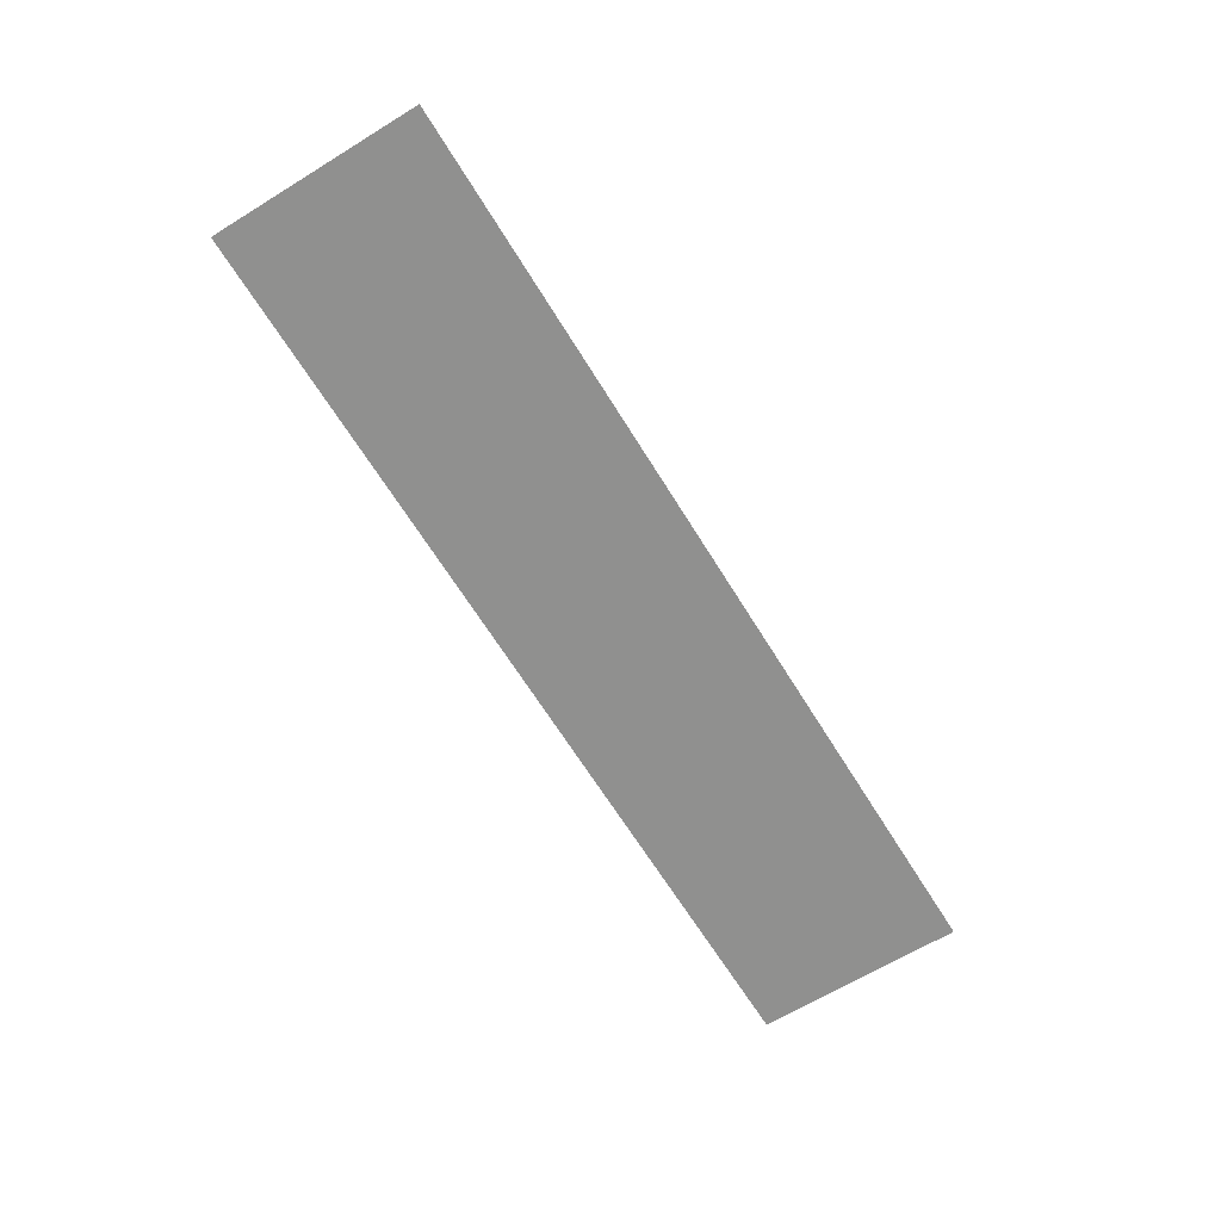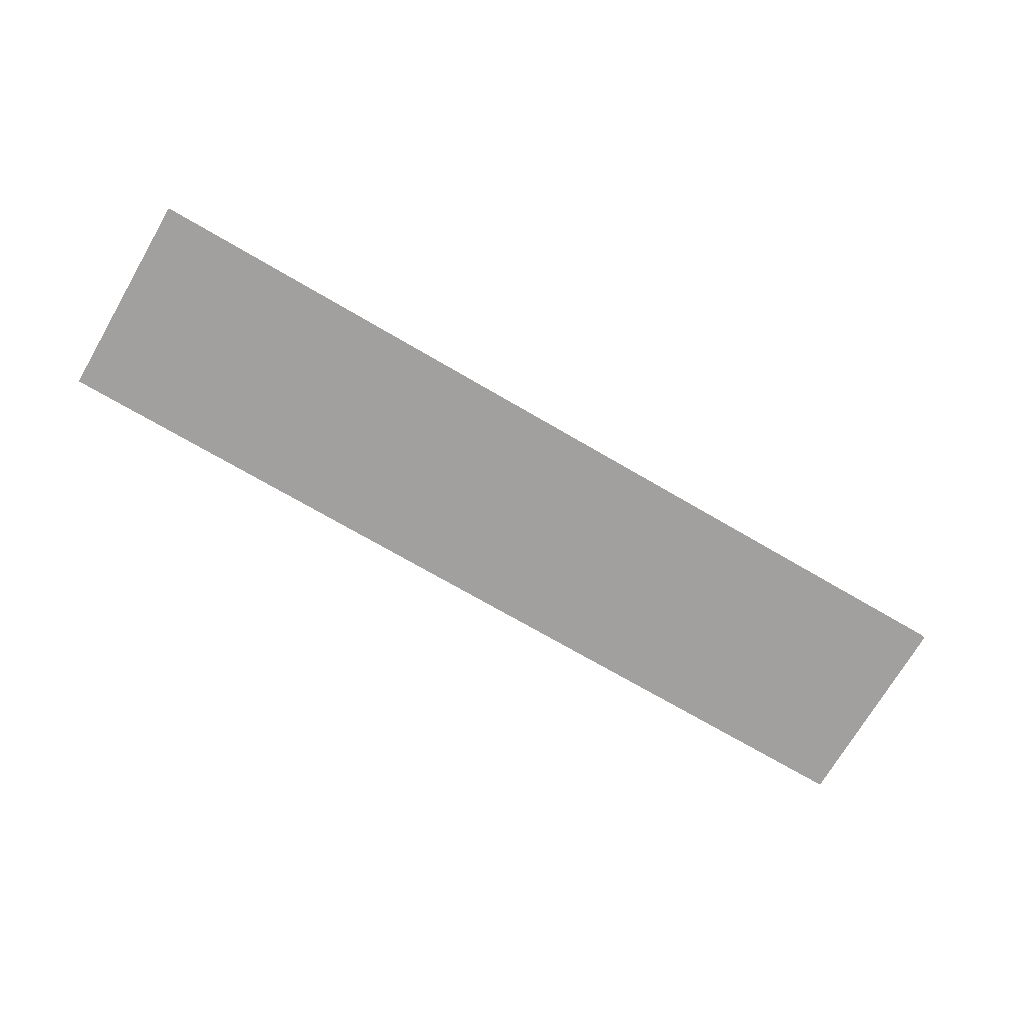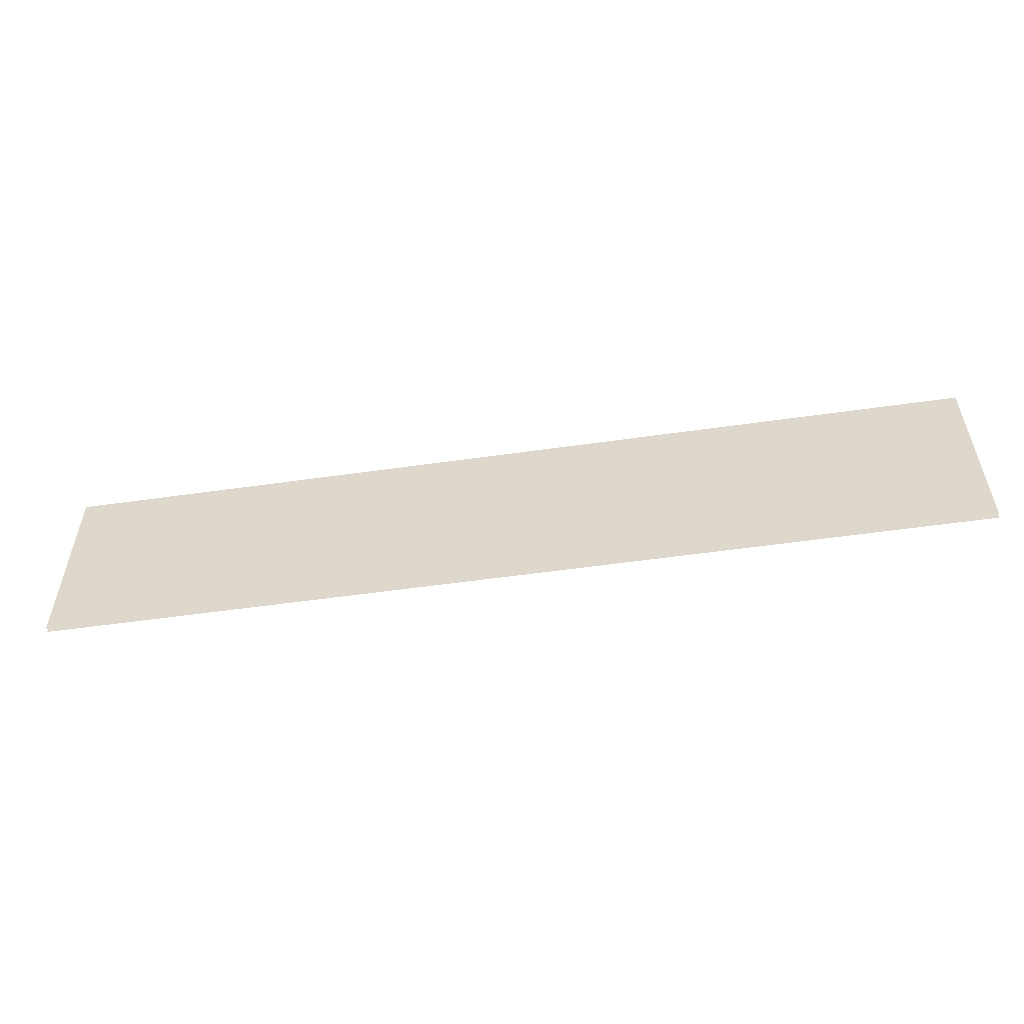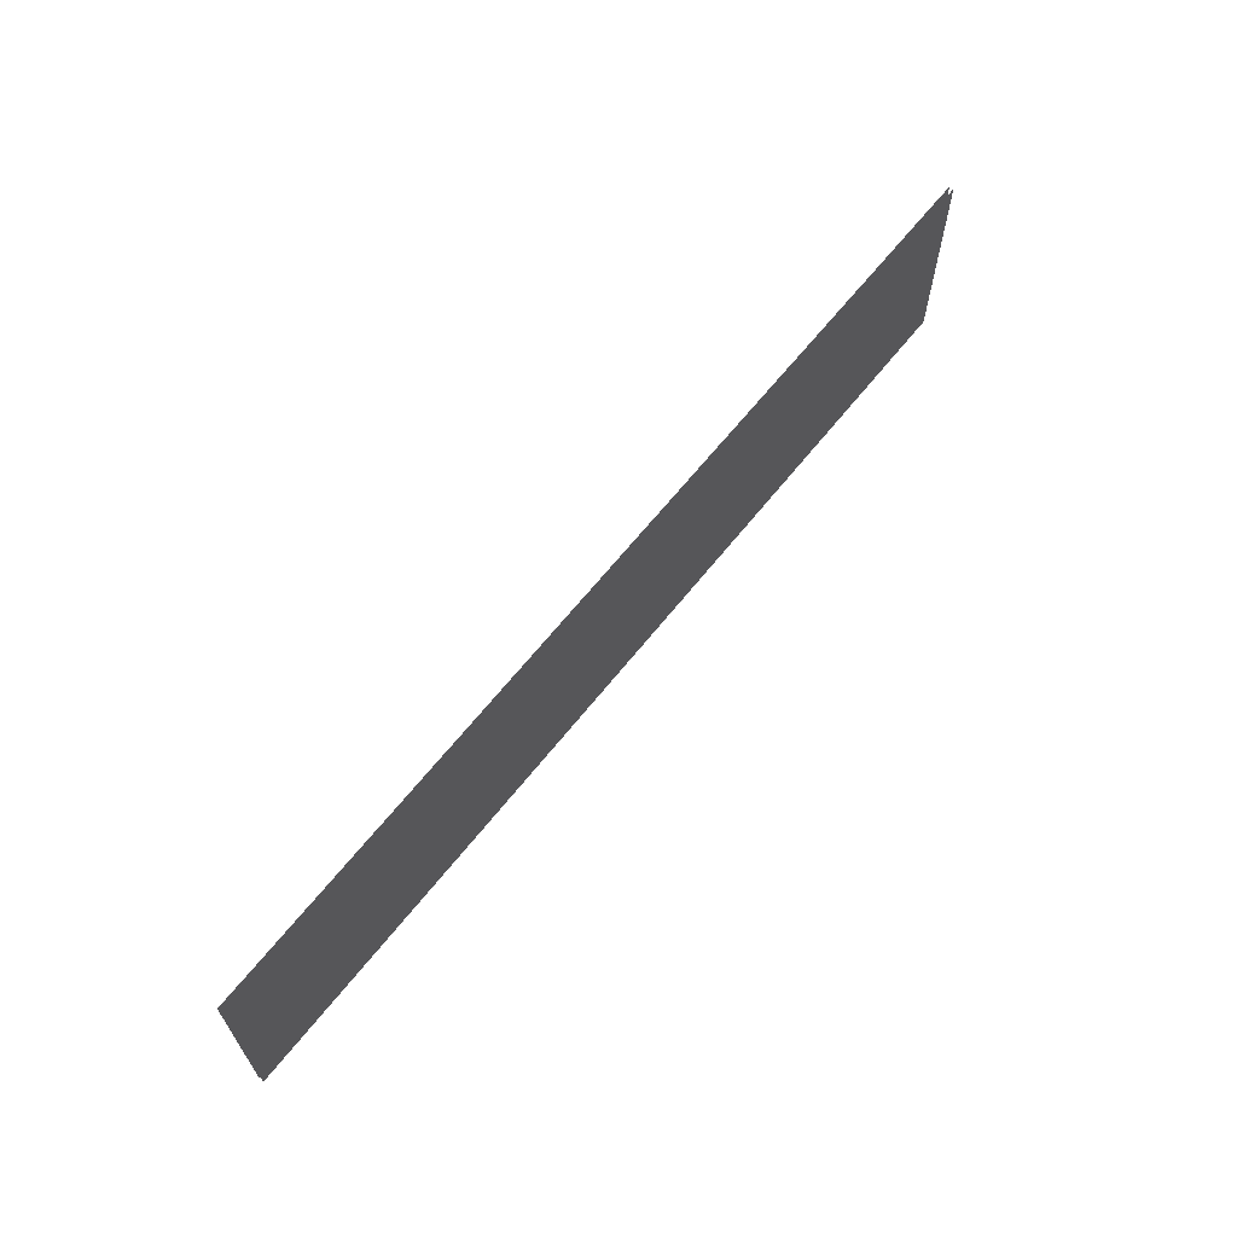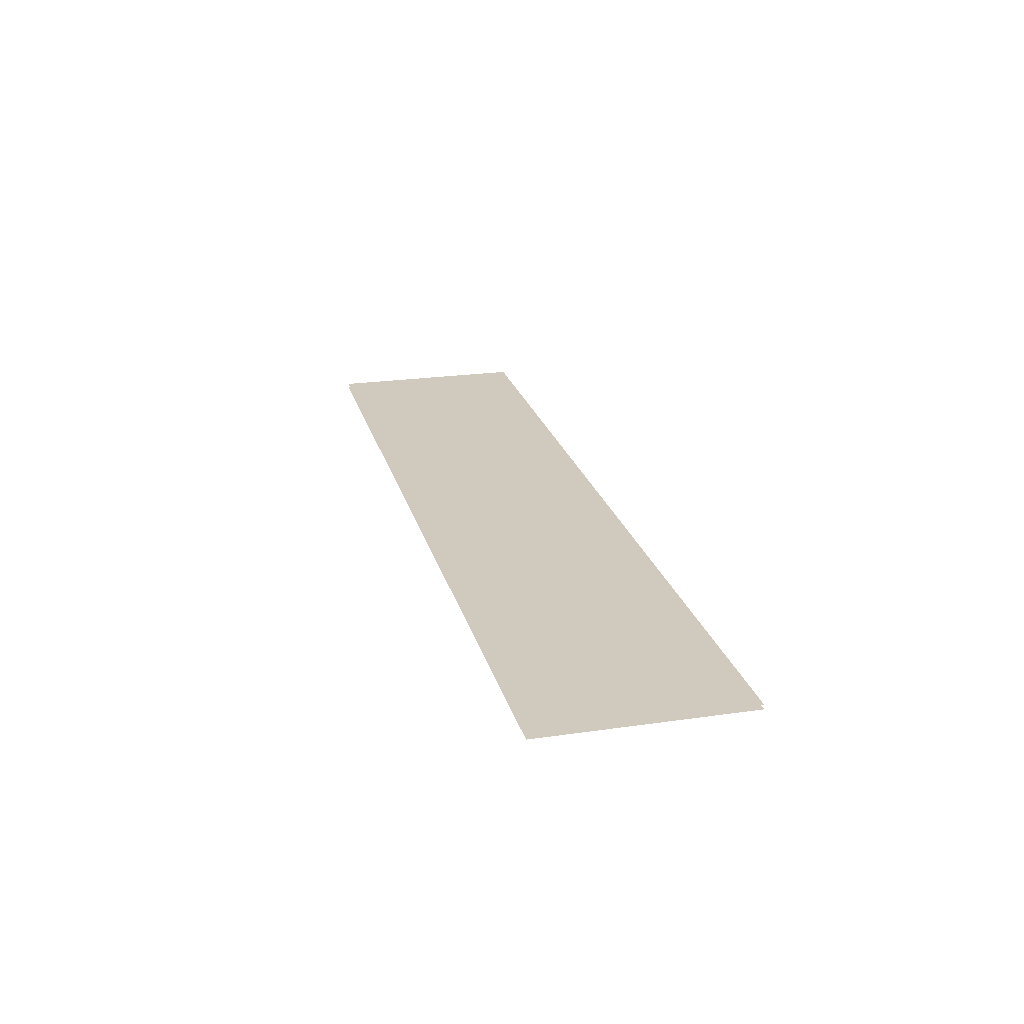
<metadata>
{"format":"obj","ext":"obj","renderer":"f3d","projection":"perspective","resolution":1024,"background":"white","views":[{"elev":-65.6,"azim":121.6,"up":"+Z"},{"elev":-71.9,"azim":-30.3,"up":"+Z"},{"elev":-54.6,"azim":8.6,"up":"+Y"},{"elev":64.4,"azim":-51.6,"up":"+Y"},{"elev":22.8,"azim":-104.0,"up":"+Z"}]}
</metadata>
<code>
o floor_6
v 83.1 -27.5 0
v 83.1 -27.5 -0.1
v 105.5 -27.5 0
v 105.5 -27.5 -0.1
v 105.5 -22.5 0
v 105.5 -22.5 -0.1
v 83.1 -22.5 0
v 83.1 -22.5 -0.1
f 1 5 7
f 8 6 2
f 1 3 5
f 6 4 2

</code>
